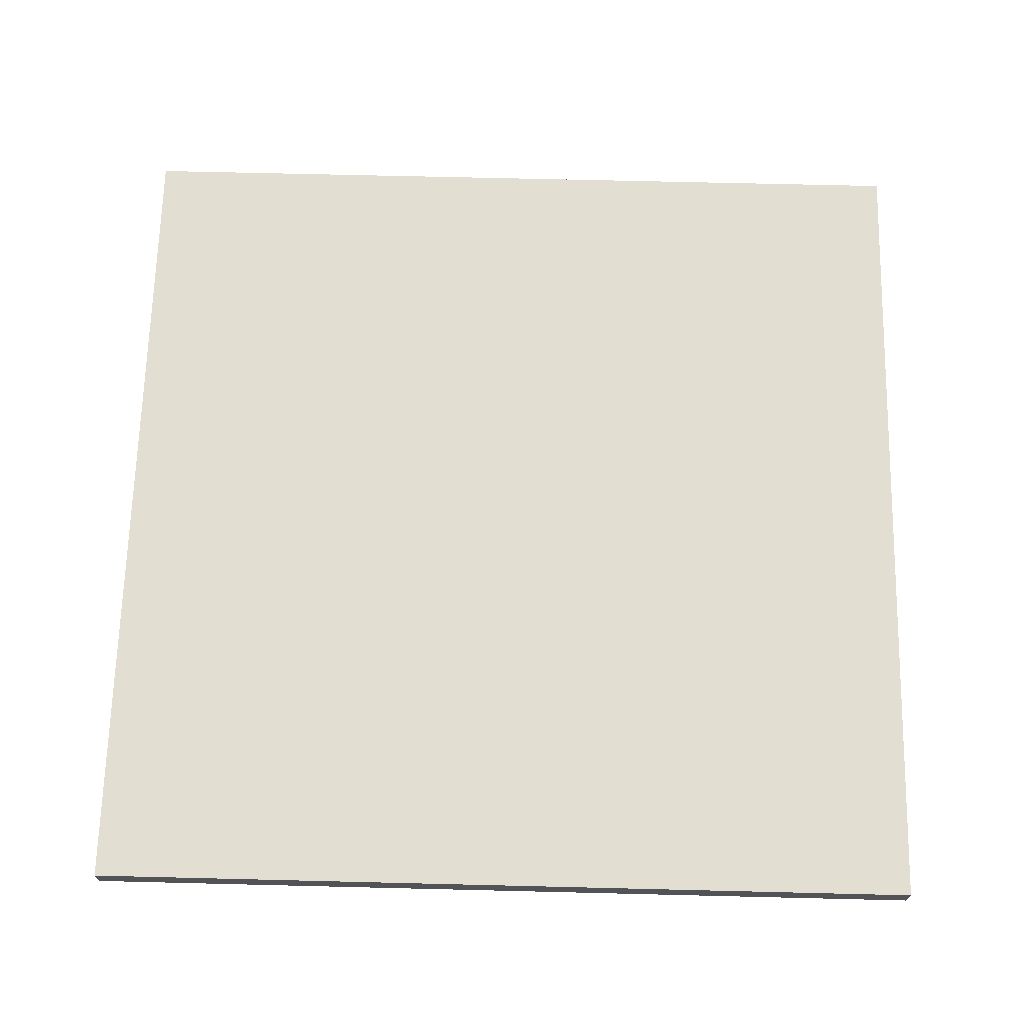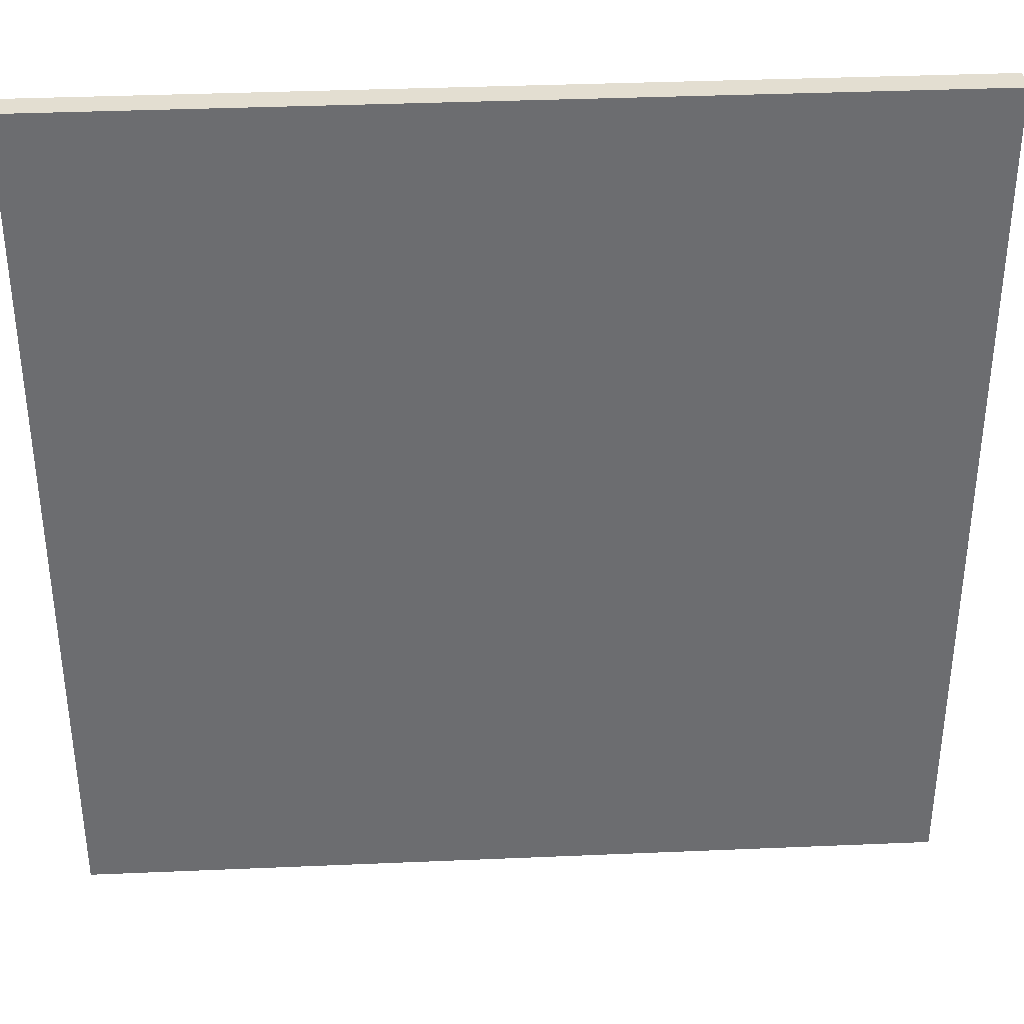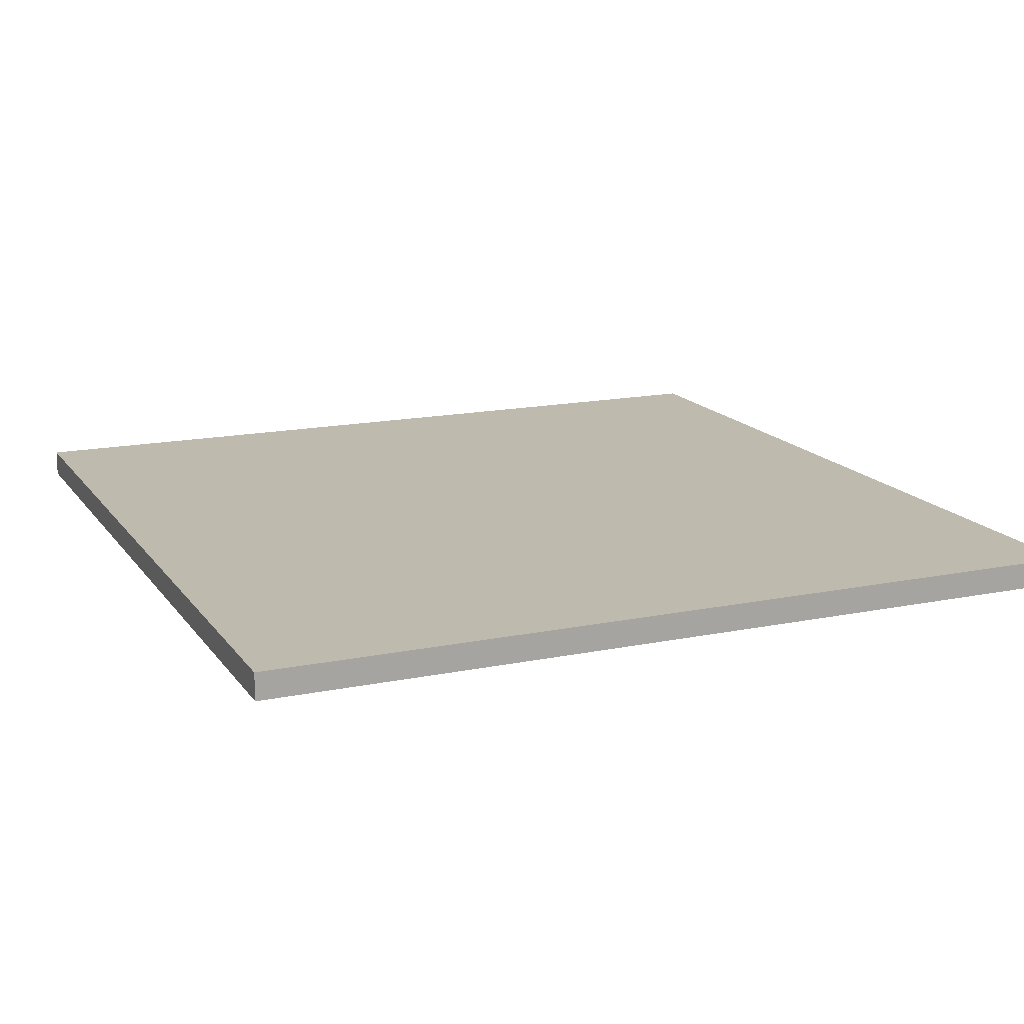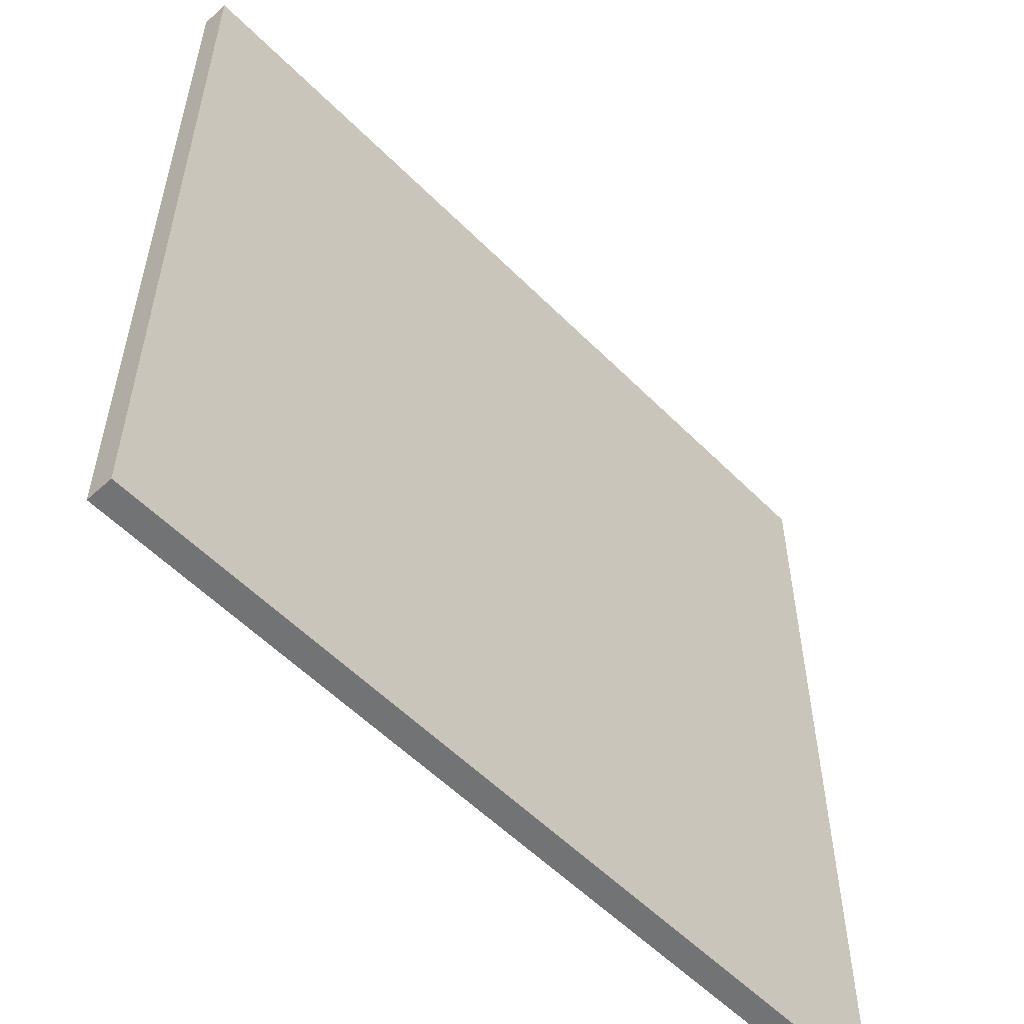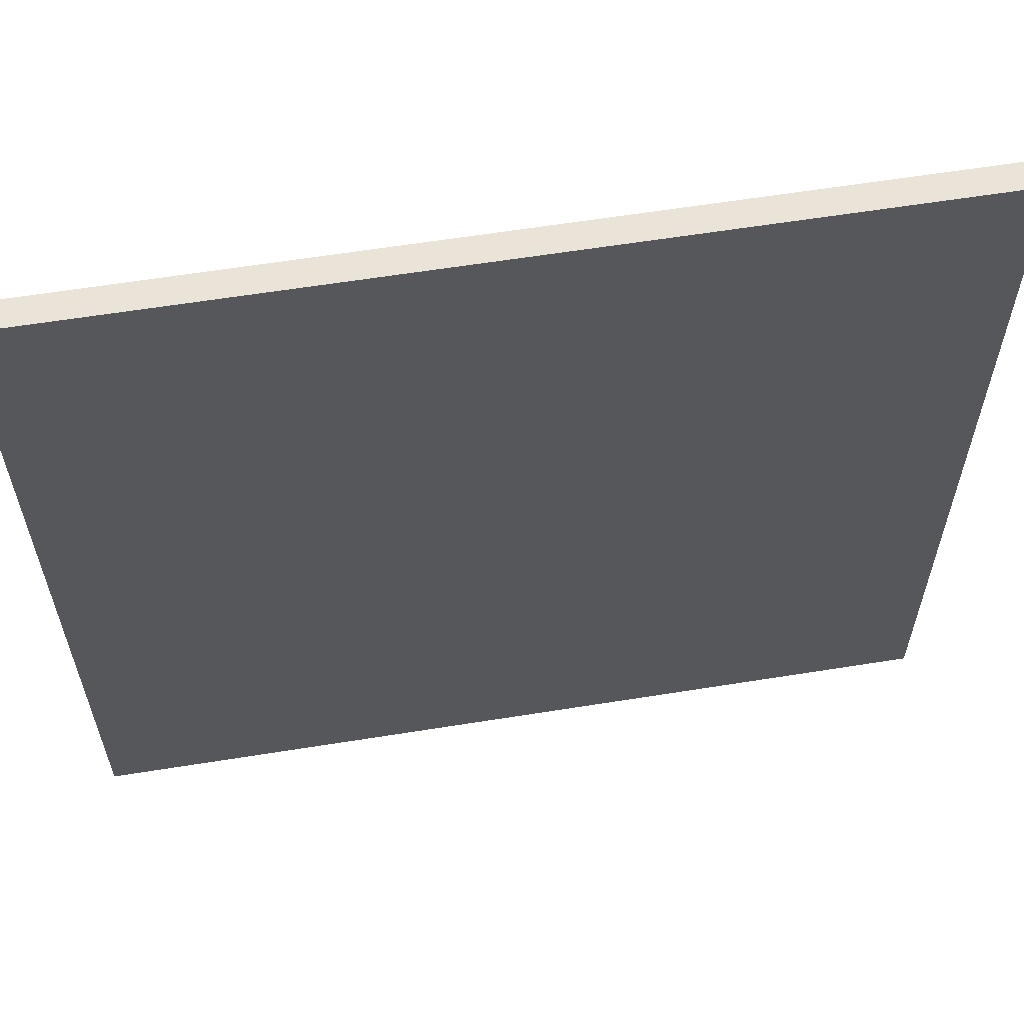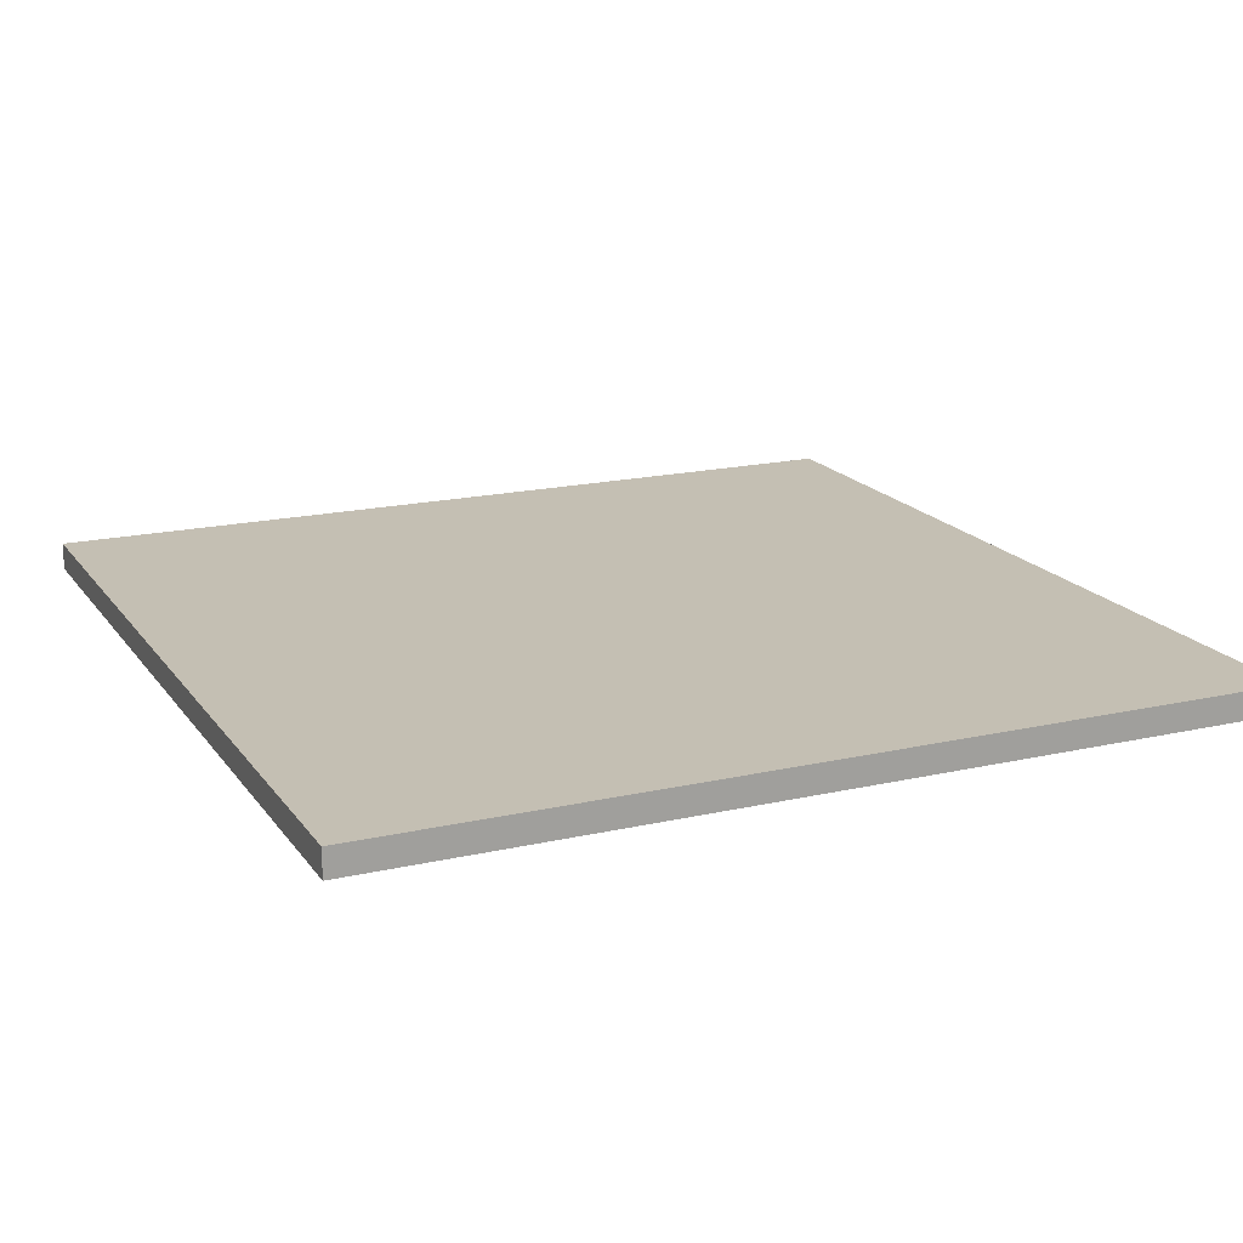
<metadata>
{"format":"obj","ext":"obj","renderer":"f3d","projection":"perspective","resolution":1024,"background":"white","views":[{"elev":67.9,"azim":-88.6,"up":"+Y"},{"elev":36.2,"azim":-3.2,"up":"+Z"},{"elev":15.7,"azim":-113.3,"up":"+Y"},{"elev":-55.9,"azim":133.7,"up":"+Z"},{"elev":61.0,"azim":-9.3,"up":"+Z"},{"elev":17.9,"azim":-24.2,"up":"+Y"}]}
</metadata>
<code>
v -16 0 16
v -16 0 12
v -16 0 11
v -16 0 1
v -16 0 -1
v -16 0 -11
v -16 0 -12
v -16 0 -16
v -16 1 16
v -16 1 12
v -16 1 11
v -16 1 1
v -16 1 -1
v -16 1 -11
v -16 1 -12
v -16 1 -16
v 16 0 16
v 16 0 12
v 16 0 11
v 16 0 1
v 16 0 -1
v 16 0 -11
v 16 0 -12
v 16 0 -16
v 16 1 16
v 16 1 12
v 16 1 11
v 16 1 1
v 16 1 -1
v 16 1 -11
v 16 1 -12
v 16 1 -16
v -16 0 16
v -16 1 16
v -12 0 16
v -12 1 16
v -11 0 16
v -11 1 16
v -1 0 16
v -1 1 16
v 1 0 16
v 1 1 16
v 11 0 16
v 11 1 16
v 12 0 16
v 12 1 16
v 16 0 16
v 16 1 16
v -16 0 -16
v -16 1 -16
v 16 0 -16
v 16 1 -16
v -16 0 16
v -12 0 16
v -11 0 16
v -1 0 16
v 1 0 16
v 11 0 16
v 12 0 16
v 16 0 16
v -1 0 13
v 1 0 13
v -16 0 12
v -12 0 12
v 12 0 12
v 16 0 12
v -16 0 11
v -11 0 11
v 11 0 11
v 16 0 11
v -16 0 1
v -13 0 1
v 13 0 1
v 16 0 1
v -16 0 -1
v -13 0 -1
v 13 0 -1
v 16 0 -1
v -16 0 -11
v 16 0 -11
v -16 0 -12
v 16 0 -12
v -16 0 -16
v 16 0 -16
v -16 1 16
v -12 1 16
v -11 1 16
v -1 1 16
v 1 1 16
v 11 1 16
v 12 1 16
v 16 1 16
v -1 1 13
v 1 1 13
v -16 1 12
v -12 1 12
v 12 1 12
v 16 1 12
v -16 1 11
v -11 1 11
v 11 1 11
v 16 1 11
v -16 1 1
v -13 1 1
v 13 1 1
v 16 1 1
v -16 1 -1
v -13 1 -1
v 13 1 -1
v 16 1 -1
v -16 1 -11
v 16 1 -11
v -16 1 -12
v 16 1 -12
v -16 1 -16
v 16 1 -16
f 9 2 1
f 10 3 2
f 10 2 9
f 11 4 3
f 11 3 10
f 12 5 4
f 12 4 11
f 13 6 5
f 13 5 12
f 14 7 6
f 14 6 13
f 15 8 7
f 15 7 14
f 16 8 15
f 17 18 25
f 18 19 26
f 25 18 26
f 19 20 27
f 26 19 27
f 20 21 28
f 27 20 28
f 21 22 29
f 28 21 29
f 22 23 30
f 29 22 30
f 23 24 31
f 30 23 31
f 31 24 32
f 35 34 33
f 36 34 35
f 37 36 35
f 38 36 37
f 39 38 37
f 40 38 39
f 41 40 39
f 42 40 41
f 43 42 41
f 44 42 43
f 45 44 43
f 46 44 45
f 47 46 45
f 48 46 47
f 49 50 51
f 51 50 52
f 61 56 55
f 61 57 56
f 62 58 57
f 62 57 61
f 63 54 53
f 64 55 54
f 64 54 63
f 65 60 59
f 65 59 58
f 66 60 65
f 67 64 63
f 68 55 64
f 68 64 67
f 68 61 55
f 68 62 61
f 69 58 62
f 69 62 68
f 69 66 65
f 69 65 58
f 70 66 69
f 71 68 67
f 71 69 68
f 71 70 69
f 72 70 71
f 73 70 72
f 74 70 73
f 75 72 71
f 76 73 72
f 76 72 75
f 77 74 73
f 77 73 76
f 78 74 77
f 79 76 75
f 79 77 76
f 79 78 77
f 80 78 79
f 81 80 79
f 82 80 81
f 83 82 81
f 84 82 83
f 87 88 93
f 88 89 93
f 89 90 94
f 93 89 94
f 85 86 95
f 86 87 96
f 95 86 96
f 91 92 97
f 90 91 97
f 97 92 98
f 95 96 99
f 96 87 100
f 99 96 100
f 87 93 100
f 93 94 100
f 94 90 101
f 100 94 101
f 97 98 101
f 90 97 101
f 101 98 102
f 99 100 103
f 100 101 103
f 101 102 103
f 103 102 104
f 104 102 105
f 105 102 106
f 103 104 107
f 104 105 108
f 107 104 108
f 105 106 109
f 108 105 109
f 109 106 110
f 107 108 111
f 108 109 111
f 109 110 111
f 111 110 112
f 111 112 113
f 113 112 114
f 113 114 115
f 115 114 116

</code>
